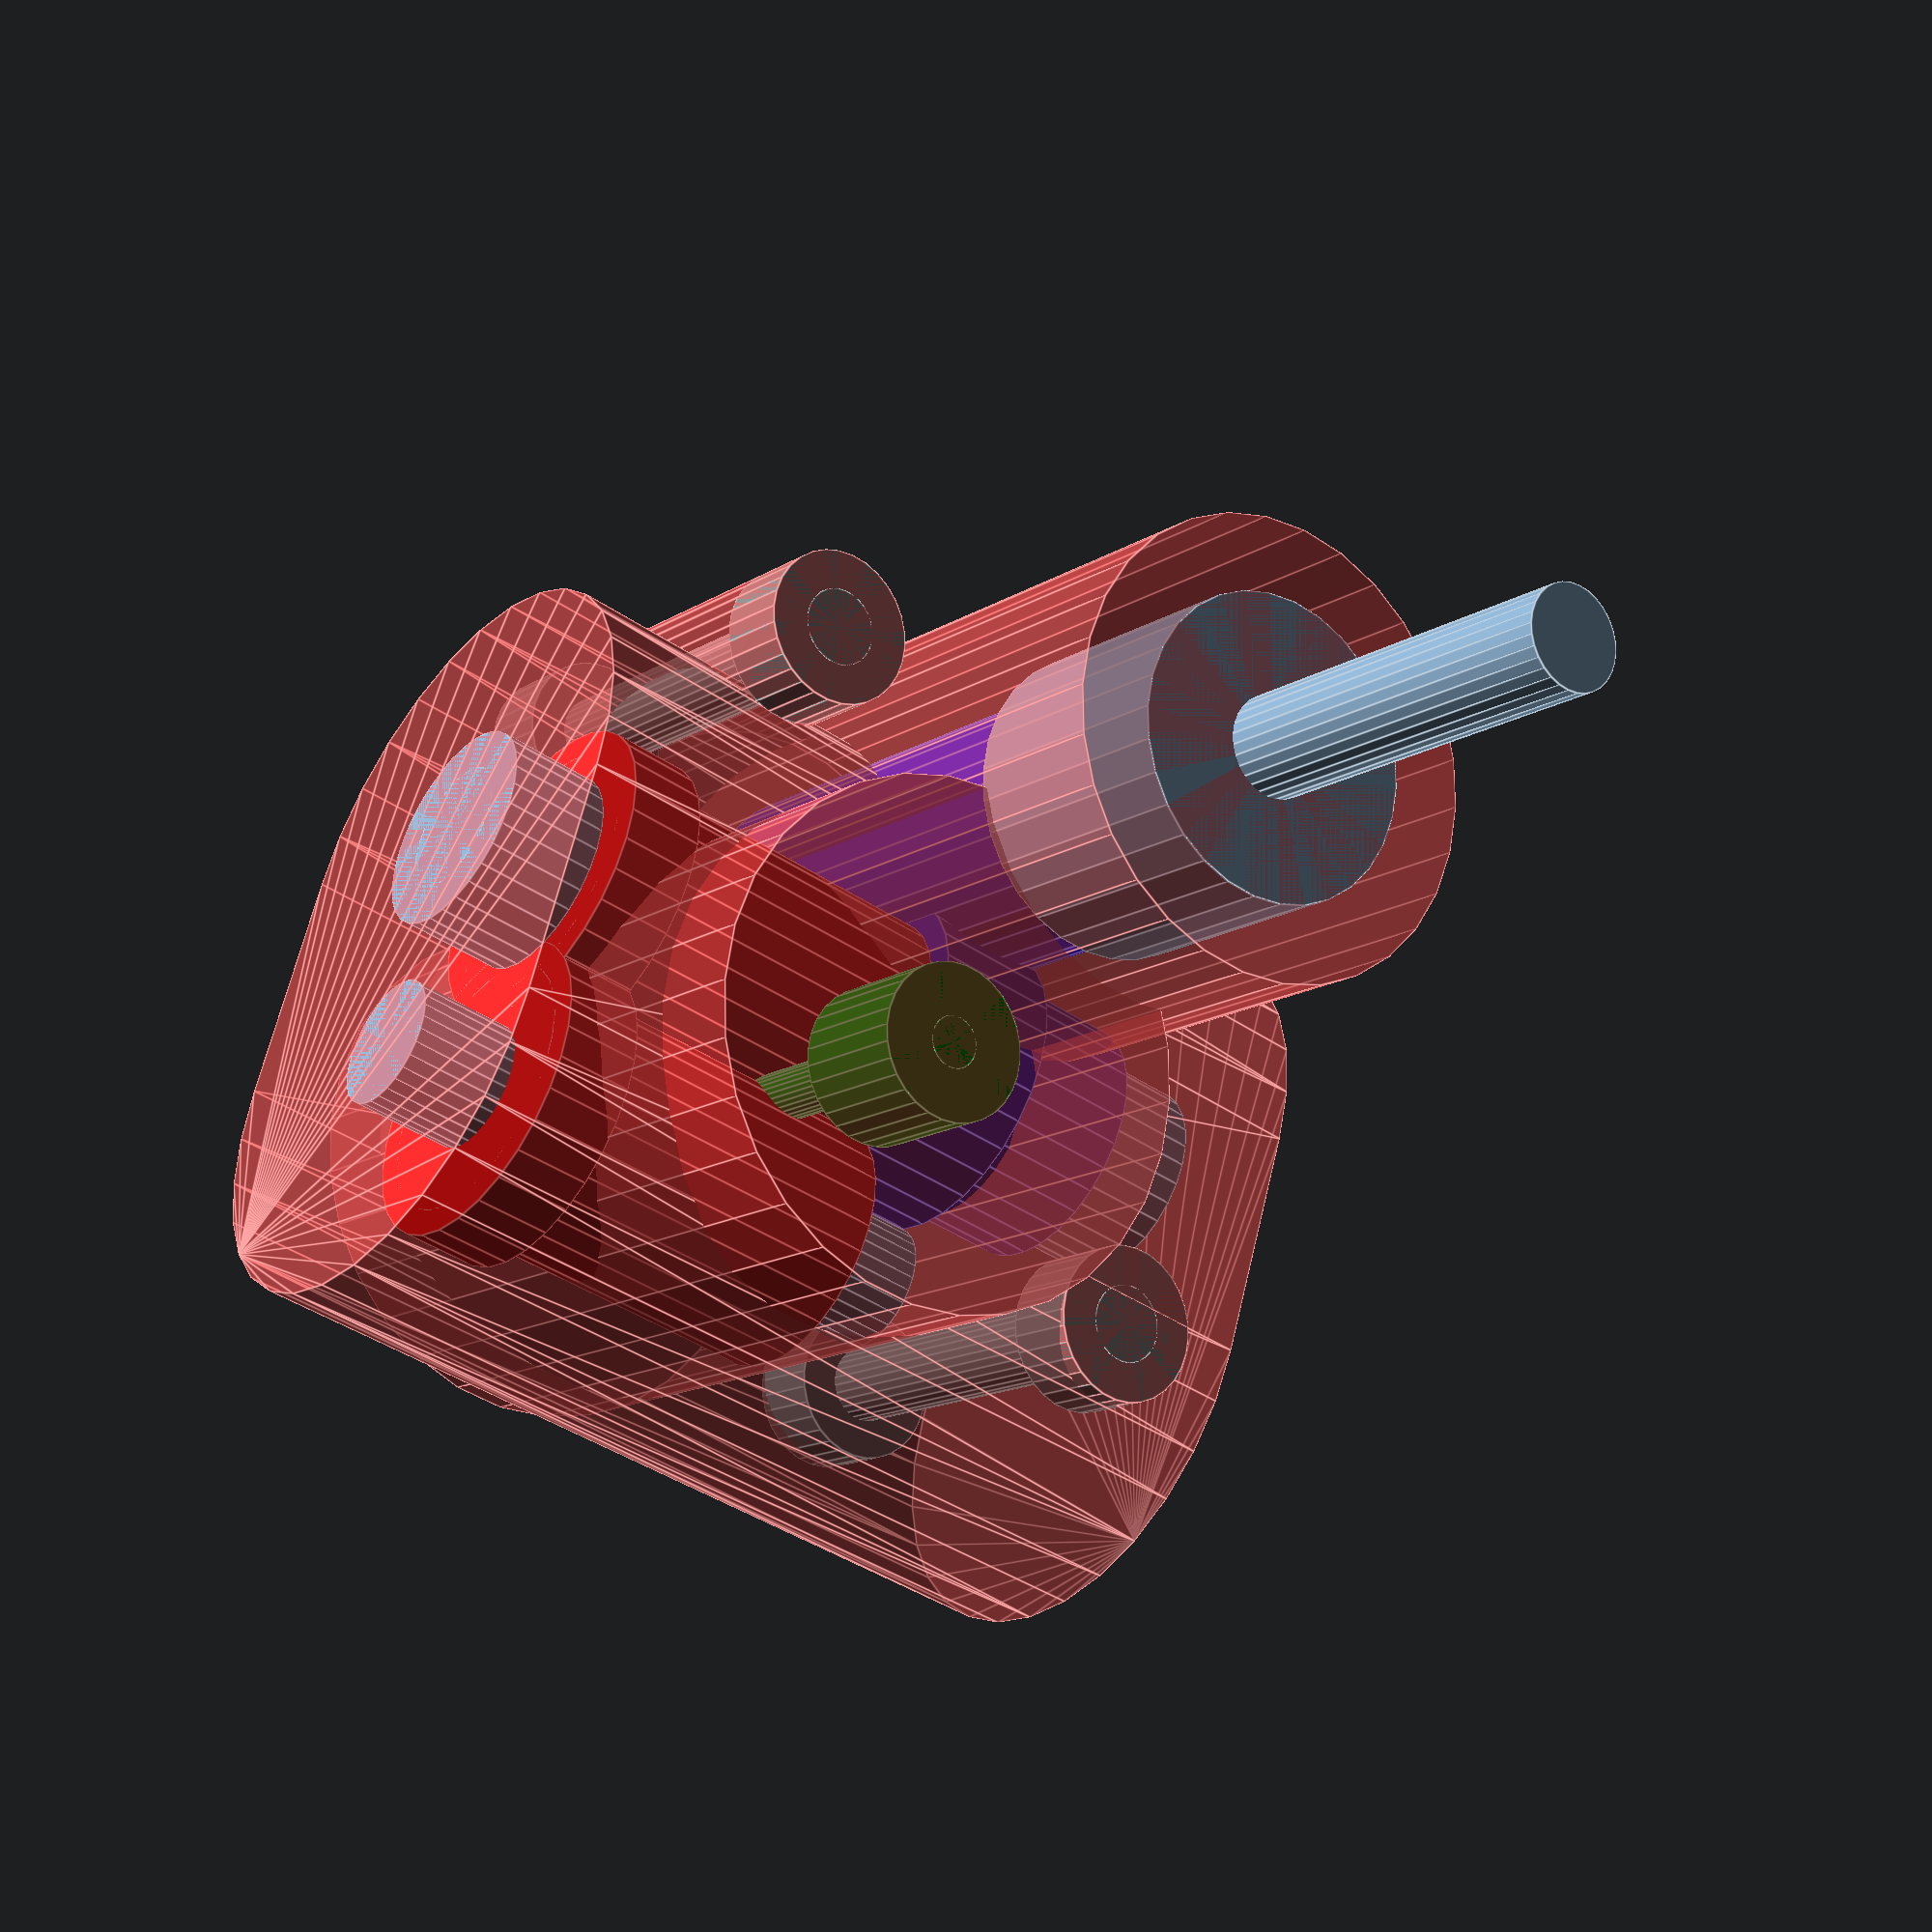
<openscad>
BEARING_INNER_DIA = 4;
BEARING_OUTER_DIA = 8;
BEARING_WIDTH = 4;
BEARING_MOUNT_DIA = 20;

DD_INNER_DIA = 5;
DD_OUTER_DIA = 10;
DD_TEETH_DIA = 12;
DD_LENGTH = 15;
DD_TEETH_LENGTH = 3;
DD_MESH = 3;
DD_SHAFT_LENGTH = DD_LENGTH + 2 * BEARING_WIDTH;
DD_FILAMENT_OFFSET = 4;

COG_INNER_DIA = 4;
COG_OUTER_DIA = 10;
COG_TEETH_DIA = 12;
COG_LENGTH = 10;
COG_TEETH_LENGTH = 5;
COG_SHAFT_LENGTH = DD_LENGTH + COG_LENGTH + 2 * BEARING_WIDTH;

WORM_INNER_DIA = 4;
WORM_OUTER_DIA = 10;
WORM_LENGTH = 20;
WORM_MESH = 2;
WORM_SHAFT_LENGTH = 50;

CABLE_MOUNT_OUTER_DIA = 18;
CABLE_MOUNT_INNER_DIA = 12;
CABLE_MOUNT_LENGTH = 10;

FILAMENT_DIA = 2;
FILAMENT_GUIDE_LENGTH = 2 * BEARING_WIDTH + WORM_LENGTH;
FILAMENT_PORT_DIA = 6;
FILAMENT_PORT_FACE_DIA = 20;
FILAMENT_PORT_LENGTH = 5;

MOUNTING_HOLE_DIA = 3;
MOUNTING_HOLE_HEAD_DIA = 6;
MOUNTING_HOLE_FACE_DIA = 6;
MOUNTING_HOLE_HEAD_LENGTH = 3;
MOUNTING_HOLE_LENGTH = BEARING_MOUNT_DIA;

MOUNTING_HOLE_OFFSETS = [
  [-13, 5, 0],
  [7, -15, 0]
];

$fn = 30;

module cog(length, outer_dia, inner_dia, teeth_length, teeth_dia) {
  difference() {
    union() {
      cylinder(d = outer_dia, h = length);
      translate([0, 0, length - teeth_length])
      cylinder(d = teeth_dia, h = teeth_length);
    }
    cylinder(d = inner_dia, h = length);
  }
}

module bearing(width, outer_dia, inner_dia) {
  difference() {
    cylinder(d = outer_dia, h = width);
    cylinder(d = inner_dia, h = width);
  }
}

module worm_drive_train() {
  union() {
    cylinder(d = WORM_INNER_DIA, h = WORM_SHAFT_LENGTH);
    bearing(BEARING_WIDTH, BEARING_OUTER_DIA, BEARING_INNER_DIA);

    translate([0, 0, BEARING_WIDTH]) {
      color("blue")
      cog(WORM_LENGTH, WORM_OUTER_DIA, WORM_INNER_DIA, WORM_LENGTH, WORM_OUTER_DIA);

      translate([0, 0, WORM_LENGTH])
      cylinder(d = CABLE_MOUNT_INNER_DIA, h = CABLE_MOUNT_LENGTH);
    }
  }
}

module extruder_drive_train() {
  union() {
    translate([0, 0, -(COG_SHAFT_LENGTH-(BEARING_WIDTH * 2 + COG_LENGTH + DD_LENGTH))/2])
    cylinder(d = DD_INNER_DIA, h = COG_SHAFT_LENGTH);

    bearing(BEARING_WIDTH, BEARING_OUTER_DIA, BEARING_INNER_DIA);
 
    translate([0, 0, BEARING_WIDTH]) {
      color("blue")
      cog(COG_LENGTH, COG_OUTER_DIA, COG_INNER_DIA, COG_TEETH_LENGTH, COG_TEETH_DIA);

      translate([0, 0, COG_LENGTH]) {
        color("red")
        cog(DD_LENGTH, DD_OUTER_DIA, DD_INNER_DIA, DD_TEETH_LENGTH, DD_TEETH_DIA);

        translate([0, 0, DD_LENGTH])
        bearing(BEARING_WIDTH, BEARING_OUTER_DIA, BEARING_INNER_DIA);
      }
    }
  }
}

module idler_drive_train() {
  translate([0, 0, BEARING_WIDTH + COG_LENGTH])
  union() {
    translate([0, 0, -(DD_SHAFT_LENGTH - DD_LENGTH)/2])
    cylinder(d = DD_INNER_DIA, h = DD_SHAFT_LENGTH);

    color("red")
    cog(DD_LENGTH, DD_OUTER_DIA, DD_INNER_DIA, DD_TEETH_LENGTH, DD_TEETH_DIA);
  }
}

module extruder_drive_assembly() {
  translate([0, -DD_OUTER_DIA/2, 0])
  union() {
    rotate([0, 90, 0])
    translate([0, 0, -(BEARING_WIDTH + COG_LENGTH + DD_FILAMENT_OFFSET)])
    union() {
      extruder_drive_train();

      translate([0, DD_TEETH_DIA - DD_MESH, 0])
      idler_drive_train();
    }

    translate([-(DD_FILAMENT_OFFSET + COG_TEETH_LENGTH/2), -((COG_TEETH_DIA + WORM_OUTER_DIA)/2 - WORM_MESH), -WORM_LENGTH/2 - BEARING_WIDTH])
    worm_drive_train();
  }
}

module mounting_hole(dia, length, head_dia, head_length) {
    color("gray")
    translate([0, 0, -length/2])
    union() {
        cylinder(d = head_dia, h = head_length);
        cylinder(d = dia, h = length);
        translate([0, 0, length - head_length])
        cylinder(d = head_dia, h = head_length);
    }
}

module filament_guide() {
  color("green")
  mounting_hole(FILAMENT_DIA, FILAMENT_GUIDE_LENGTH, FILAMENT_PORT_DIA, FILAMENT_PORT_LENGTH);
}

module mounting_holes() {
    for(t = MOUNTING_HOLE_OFFSETS) {
      translate(t)
      mounting_hole(MOUNTING_HOLE_DIA, MOUNTING_HOLE_LENGTH, MOUNTING_HOLE_HEAD_DIA, MOUNTING_HOLE_HEAD_LENGTH);
    }
}

module negative() {
  filament_guide();
  extruder_drive_assembly();
  mounting_holes();
}

module positive() {
  union() {
    translate([-(DD_FILAMENT_OFFSET + COG_TEETH_LENGTH/2), -((COG_TEETH_DIA + WORM_OUTER_DIA)/2 - WORM_MESH) - DD_OUTER_DIA/2, -WORM_LENGTH/2 - BEARING_WIDTH])
    cylinder(d = CABLE_MOUNT_OUTER_DIA, h = BEARING_WIDTH + WORM_LENGTH + CABLE_MOUNT_LENGTH);

    translate([0, 0, -FILAMENT_GUIDE_LENGTH/2])
    cylinder(d = FILAMENT_PORT_FACE_DIA, h = FILAMENT_GUIDE_LENGTH);

    rotate([0, 90, 0])
    translate([0, -DD_OUTER_DIA/2, -(BEARING_WIDTH + COG_LENGTH + DD_FILAMENT_OFFSET)])
    hull() {
      cylinder(d = BEARING_MOUNT_DIA, h = COG_SHAFT_LENGTH);

      translate([0, DD_TEETH_DIA - DD_MESH, 0])
      cylinder(d = BEARING_MOUNT_DIA, h = COG_SHAFT_LENGTH);
    }
    
    for(t = MOUNTING_HOLE_OFFSETS) {
      translate(t)
      cylinder(d = MOUNTING_HOLE_FACE_DIA, h = MOUNTING_HOLE_LENGTH, center = true);
    }
  }
}

module body() {
  difference() {
    positive();
    negative();
  }
}

module mask() {
  difference() {
    union() {
      translate([-25, (DD_TEETH_DIA - DD_MESH)/2, -BEARING_MOUNT_DIA/2])
      cube(size = [50, 50, BEARING_MOUNT_DIA]);
      rotate([0, 90, 0])
      translate([0, DD_TEETH_DIA - DD_MESH - DD_OUTER_DIA/2, - DD_FILAMENT_OFFSET - BEARING_WIDTH])
      cylinder(d = DD_INNER_DIA, h = DD_SHAFT_LENGTH);
    }
    for(t = MOUNTING_HOLE_OFFSETS) {
      translate(t)
      cylinder(d = MOUNTING_HOLE_FACE_DIA, h = MOUNTING_HOLE_LENGTH, center = true);
    }
  }
  
  //translate([-25, 0, -25])
  //cube(size = [50, 50, 50]);
}

// Overview
!union() {
  #positive();
  negative();
}

// Idler
intersection() {
  body();
  mask();
}

// Main A
intersection() {
  difference() {
    body();
    mask();
  }
  translate([-25, -25, 0])
  cube(size = [50, 50, 50]);
}

// Main B
intersection() {
  difference() {
    body();
    mask();
  }
  translate([-25, -25, -50])
  cube(size = [50, 50, 50]);
}
</openscad>
<views>
elev=194.5 azim=16.8 roll=216.5 proj=p view=edges
</views>
